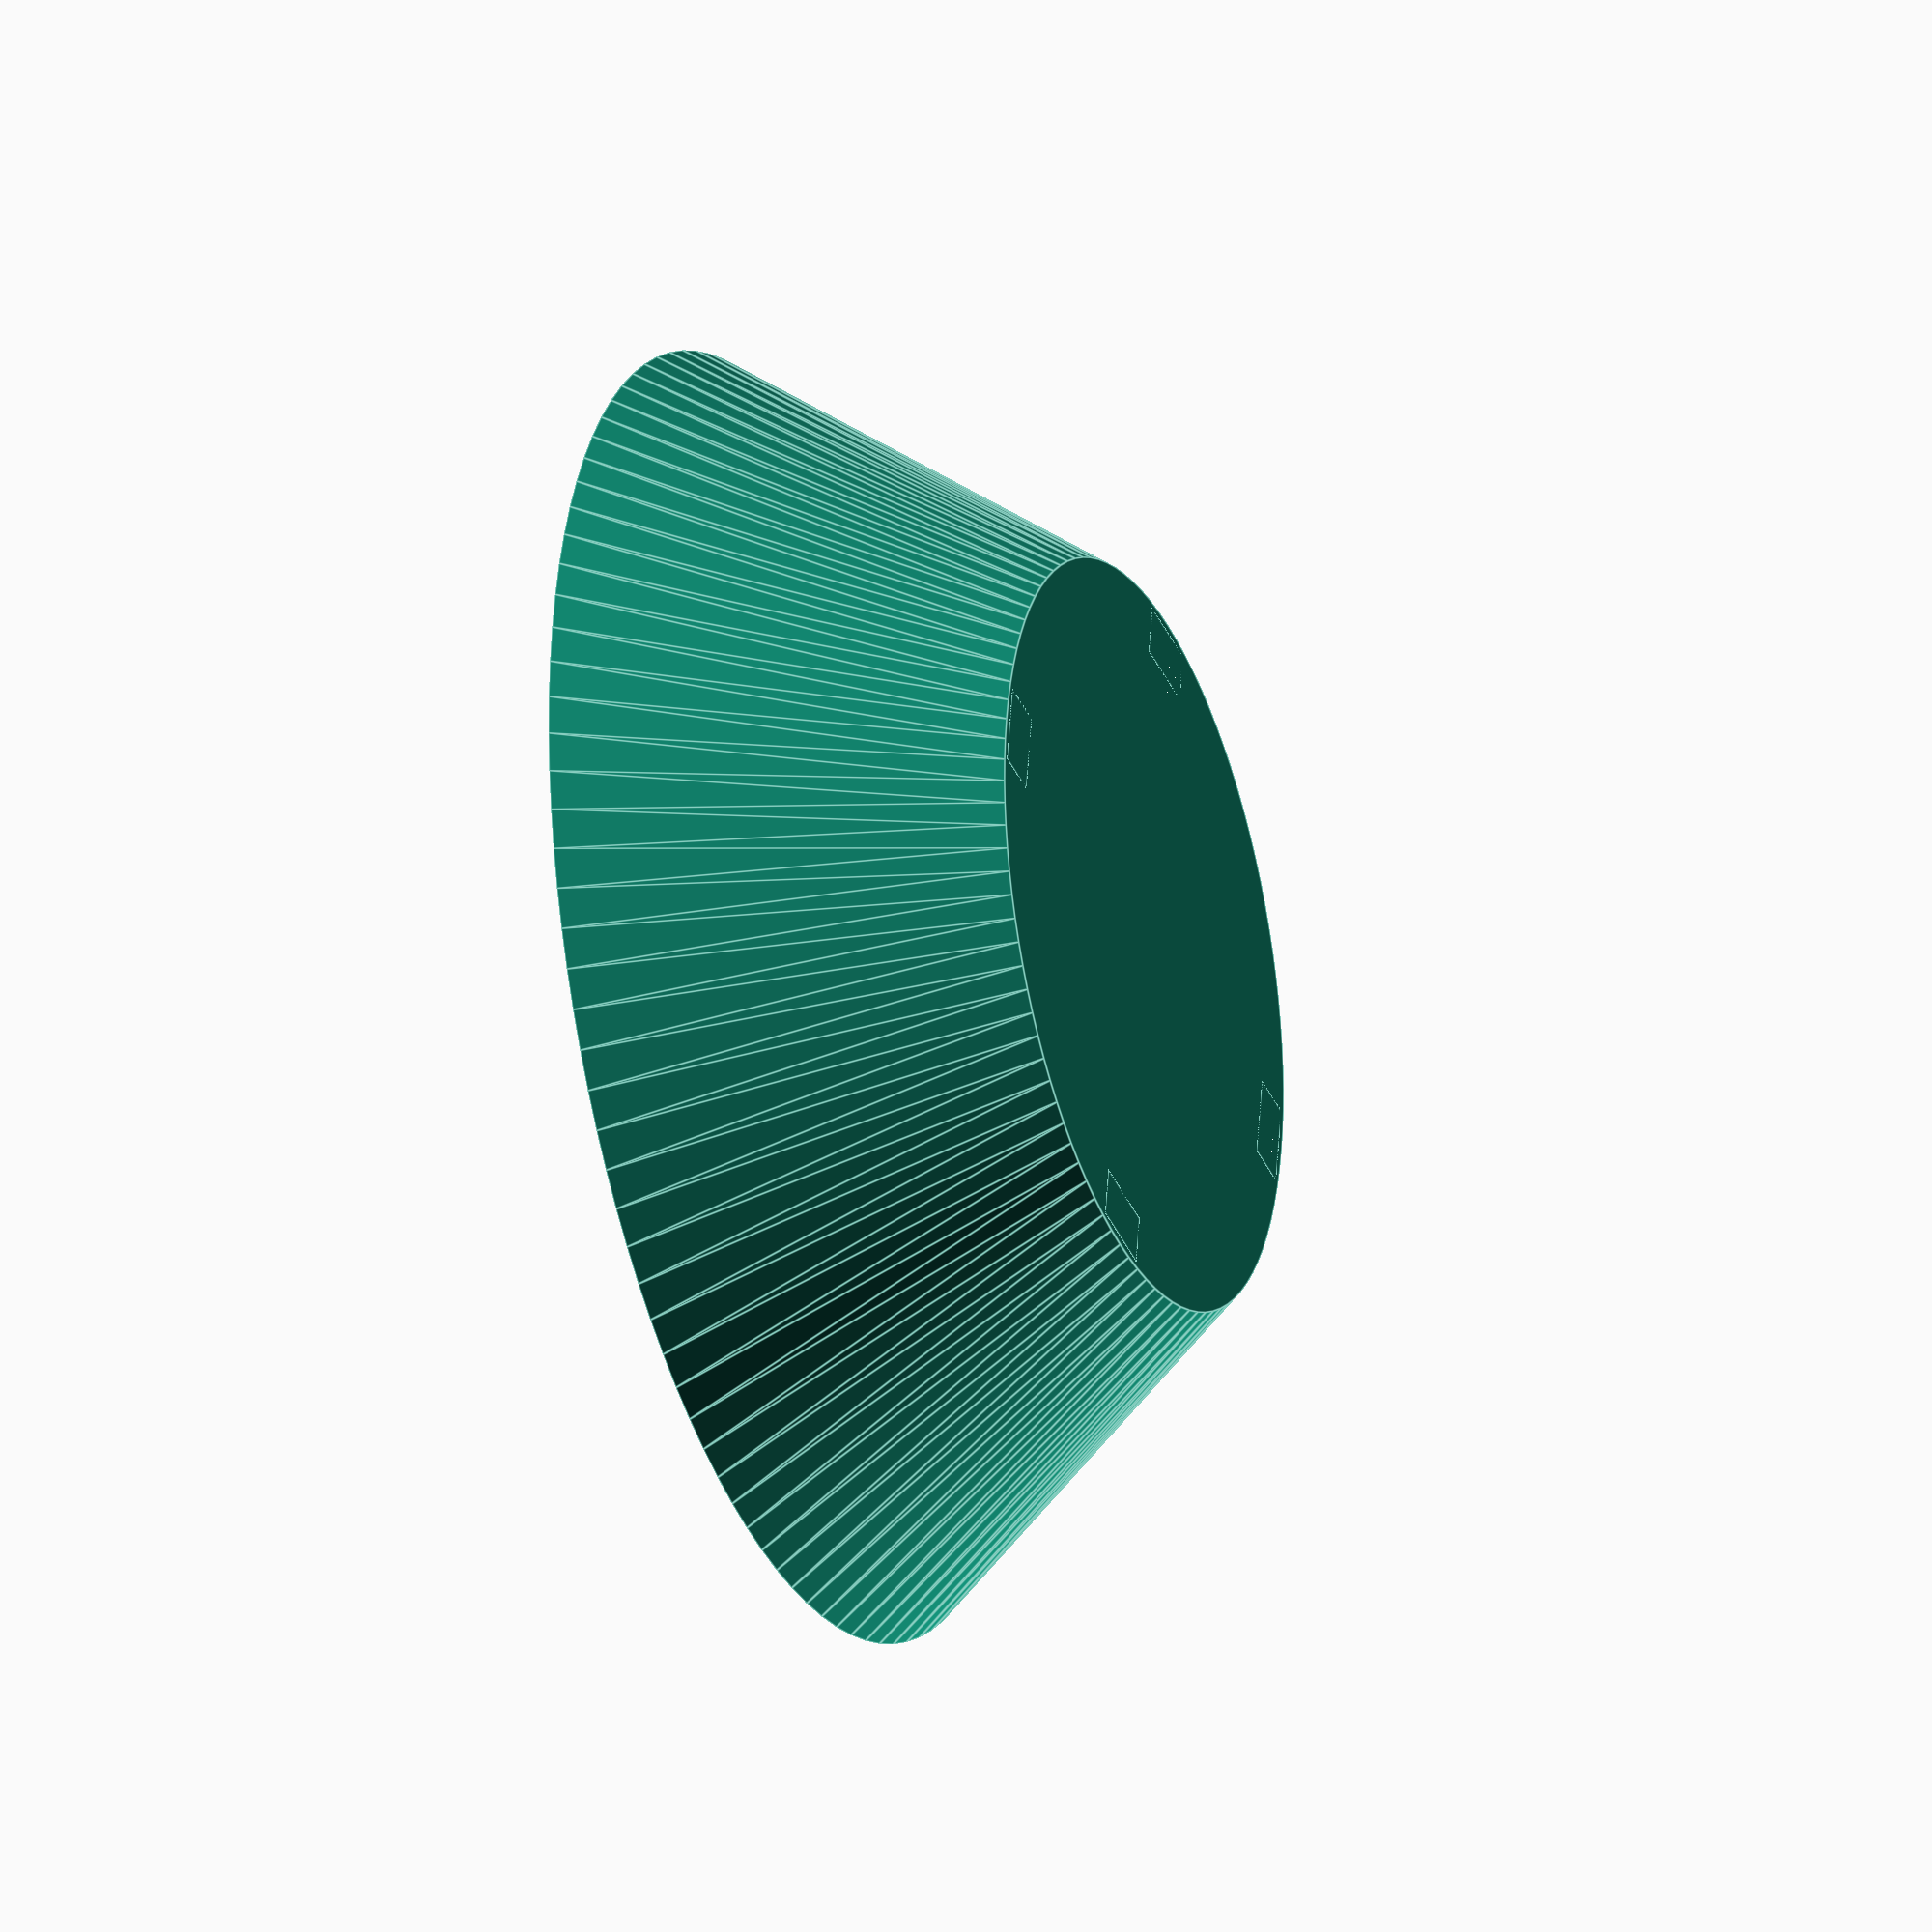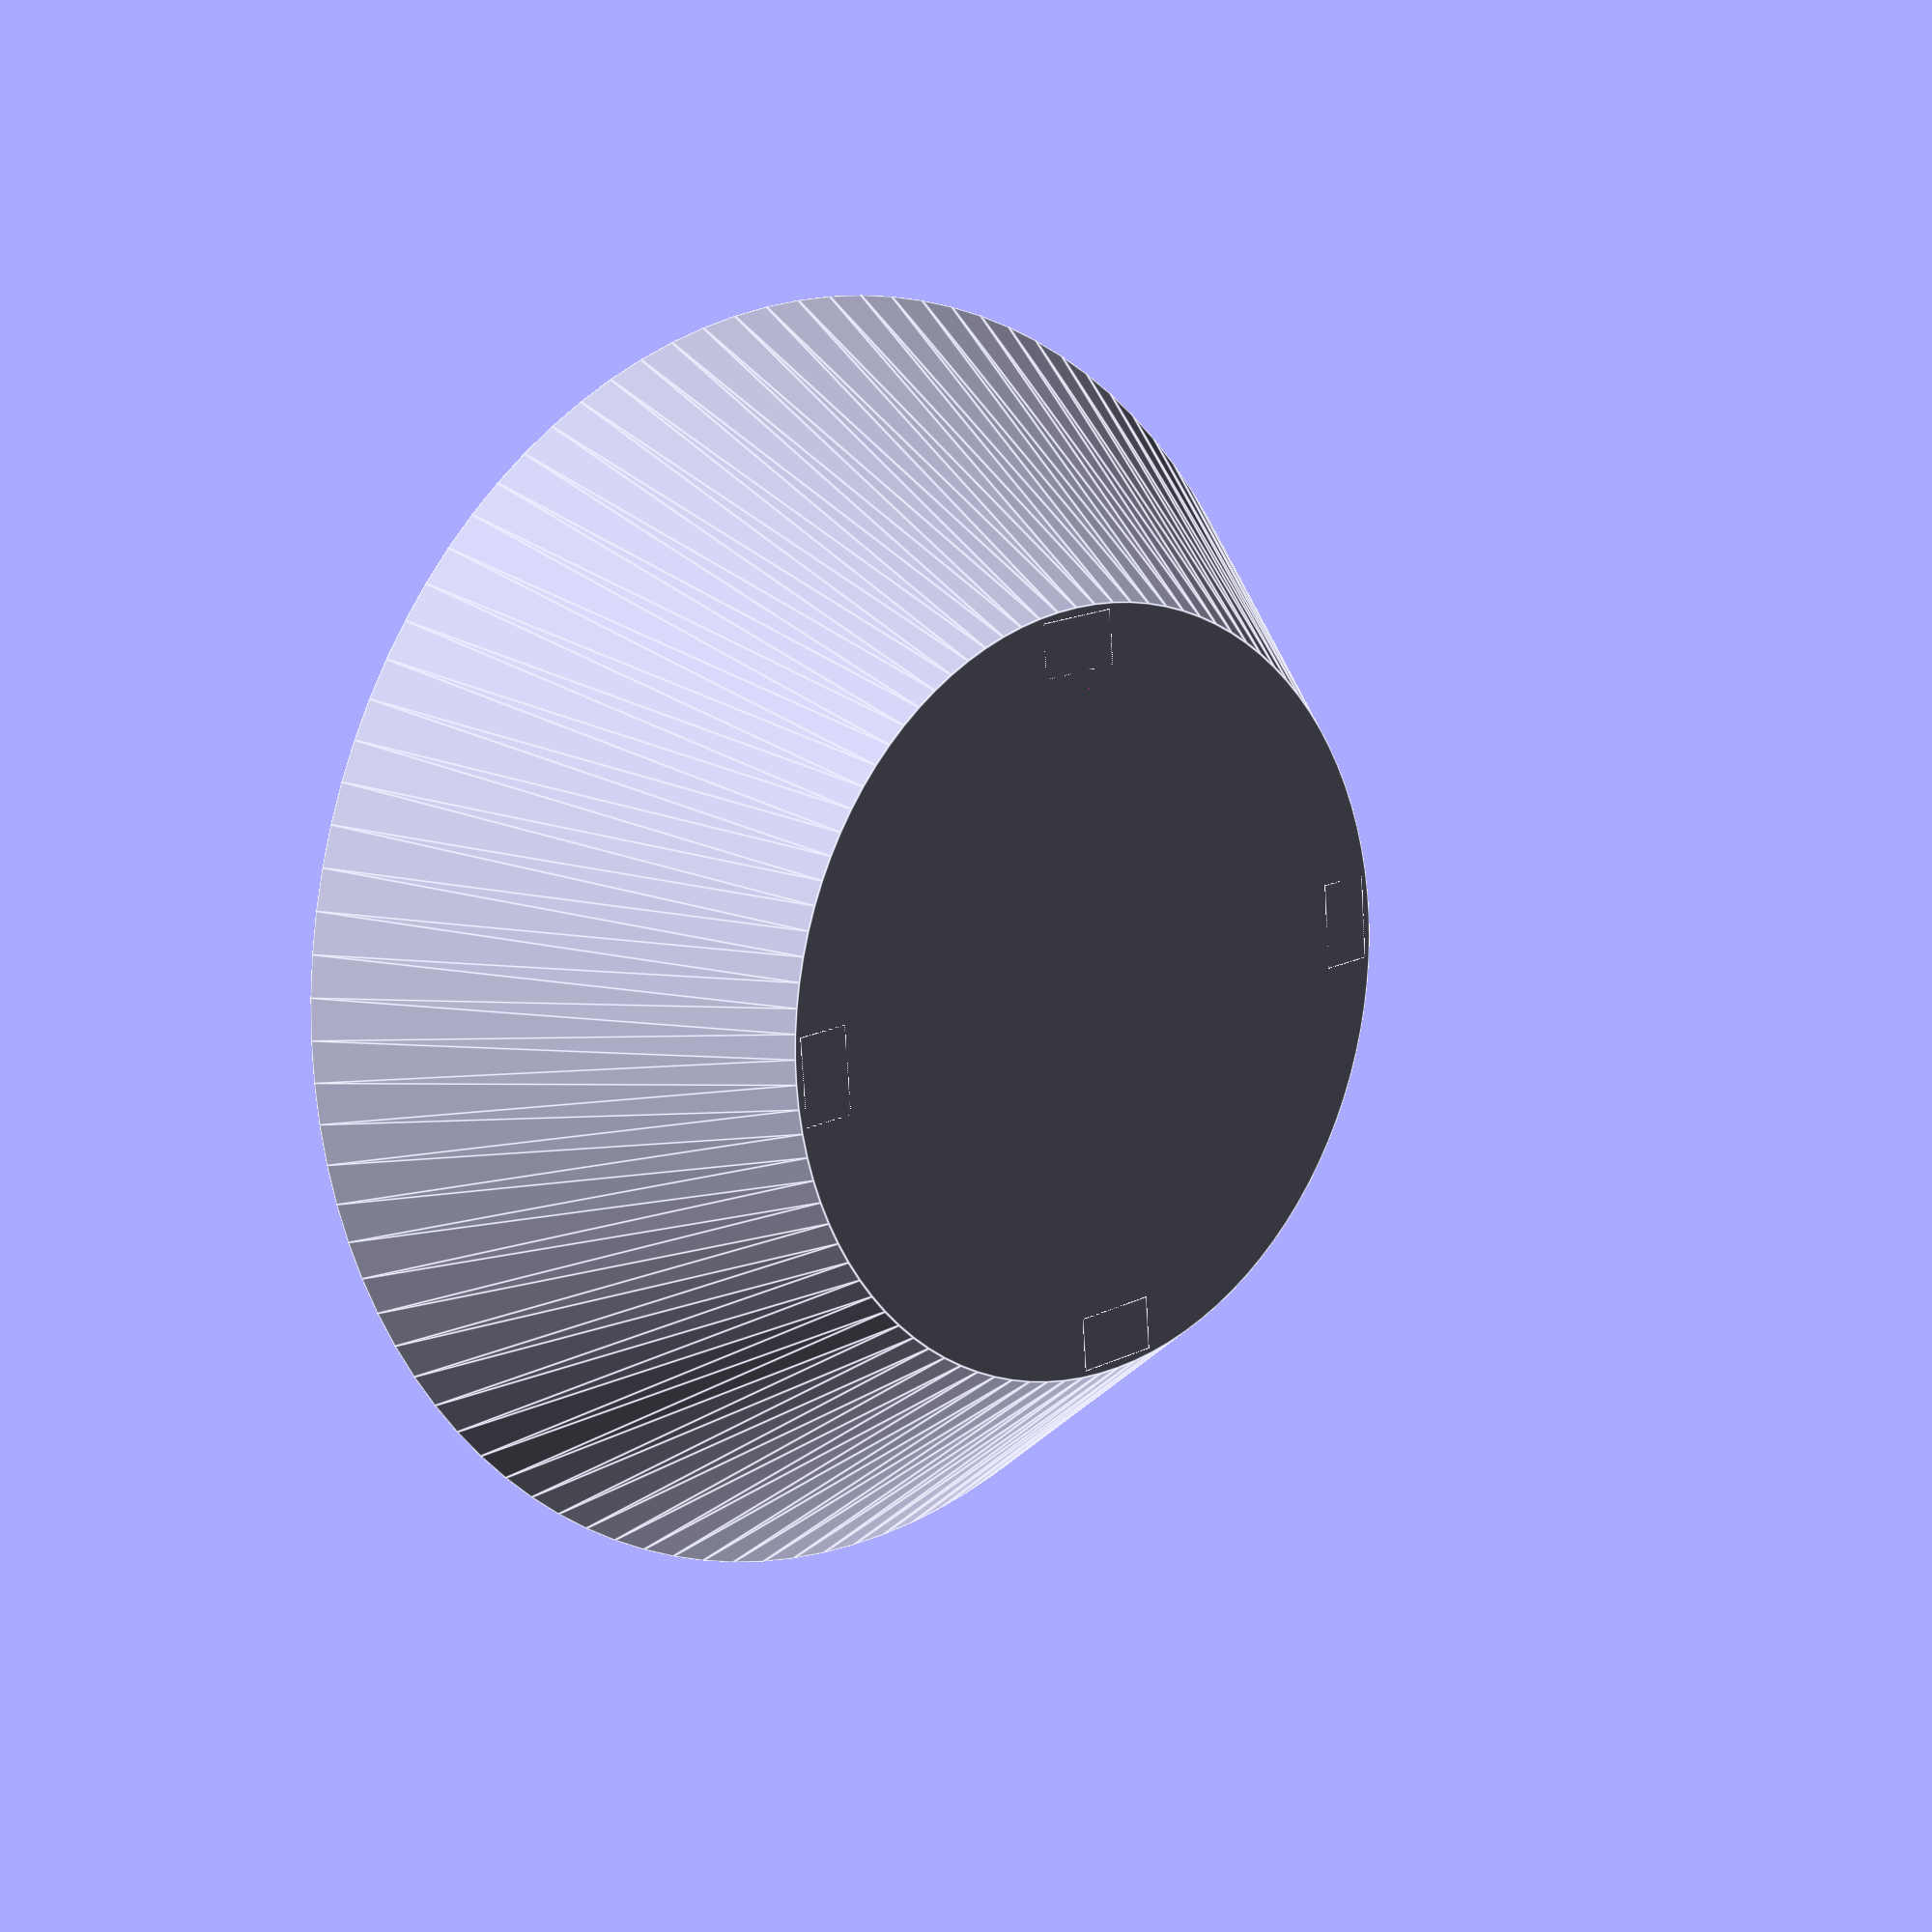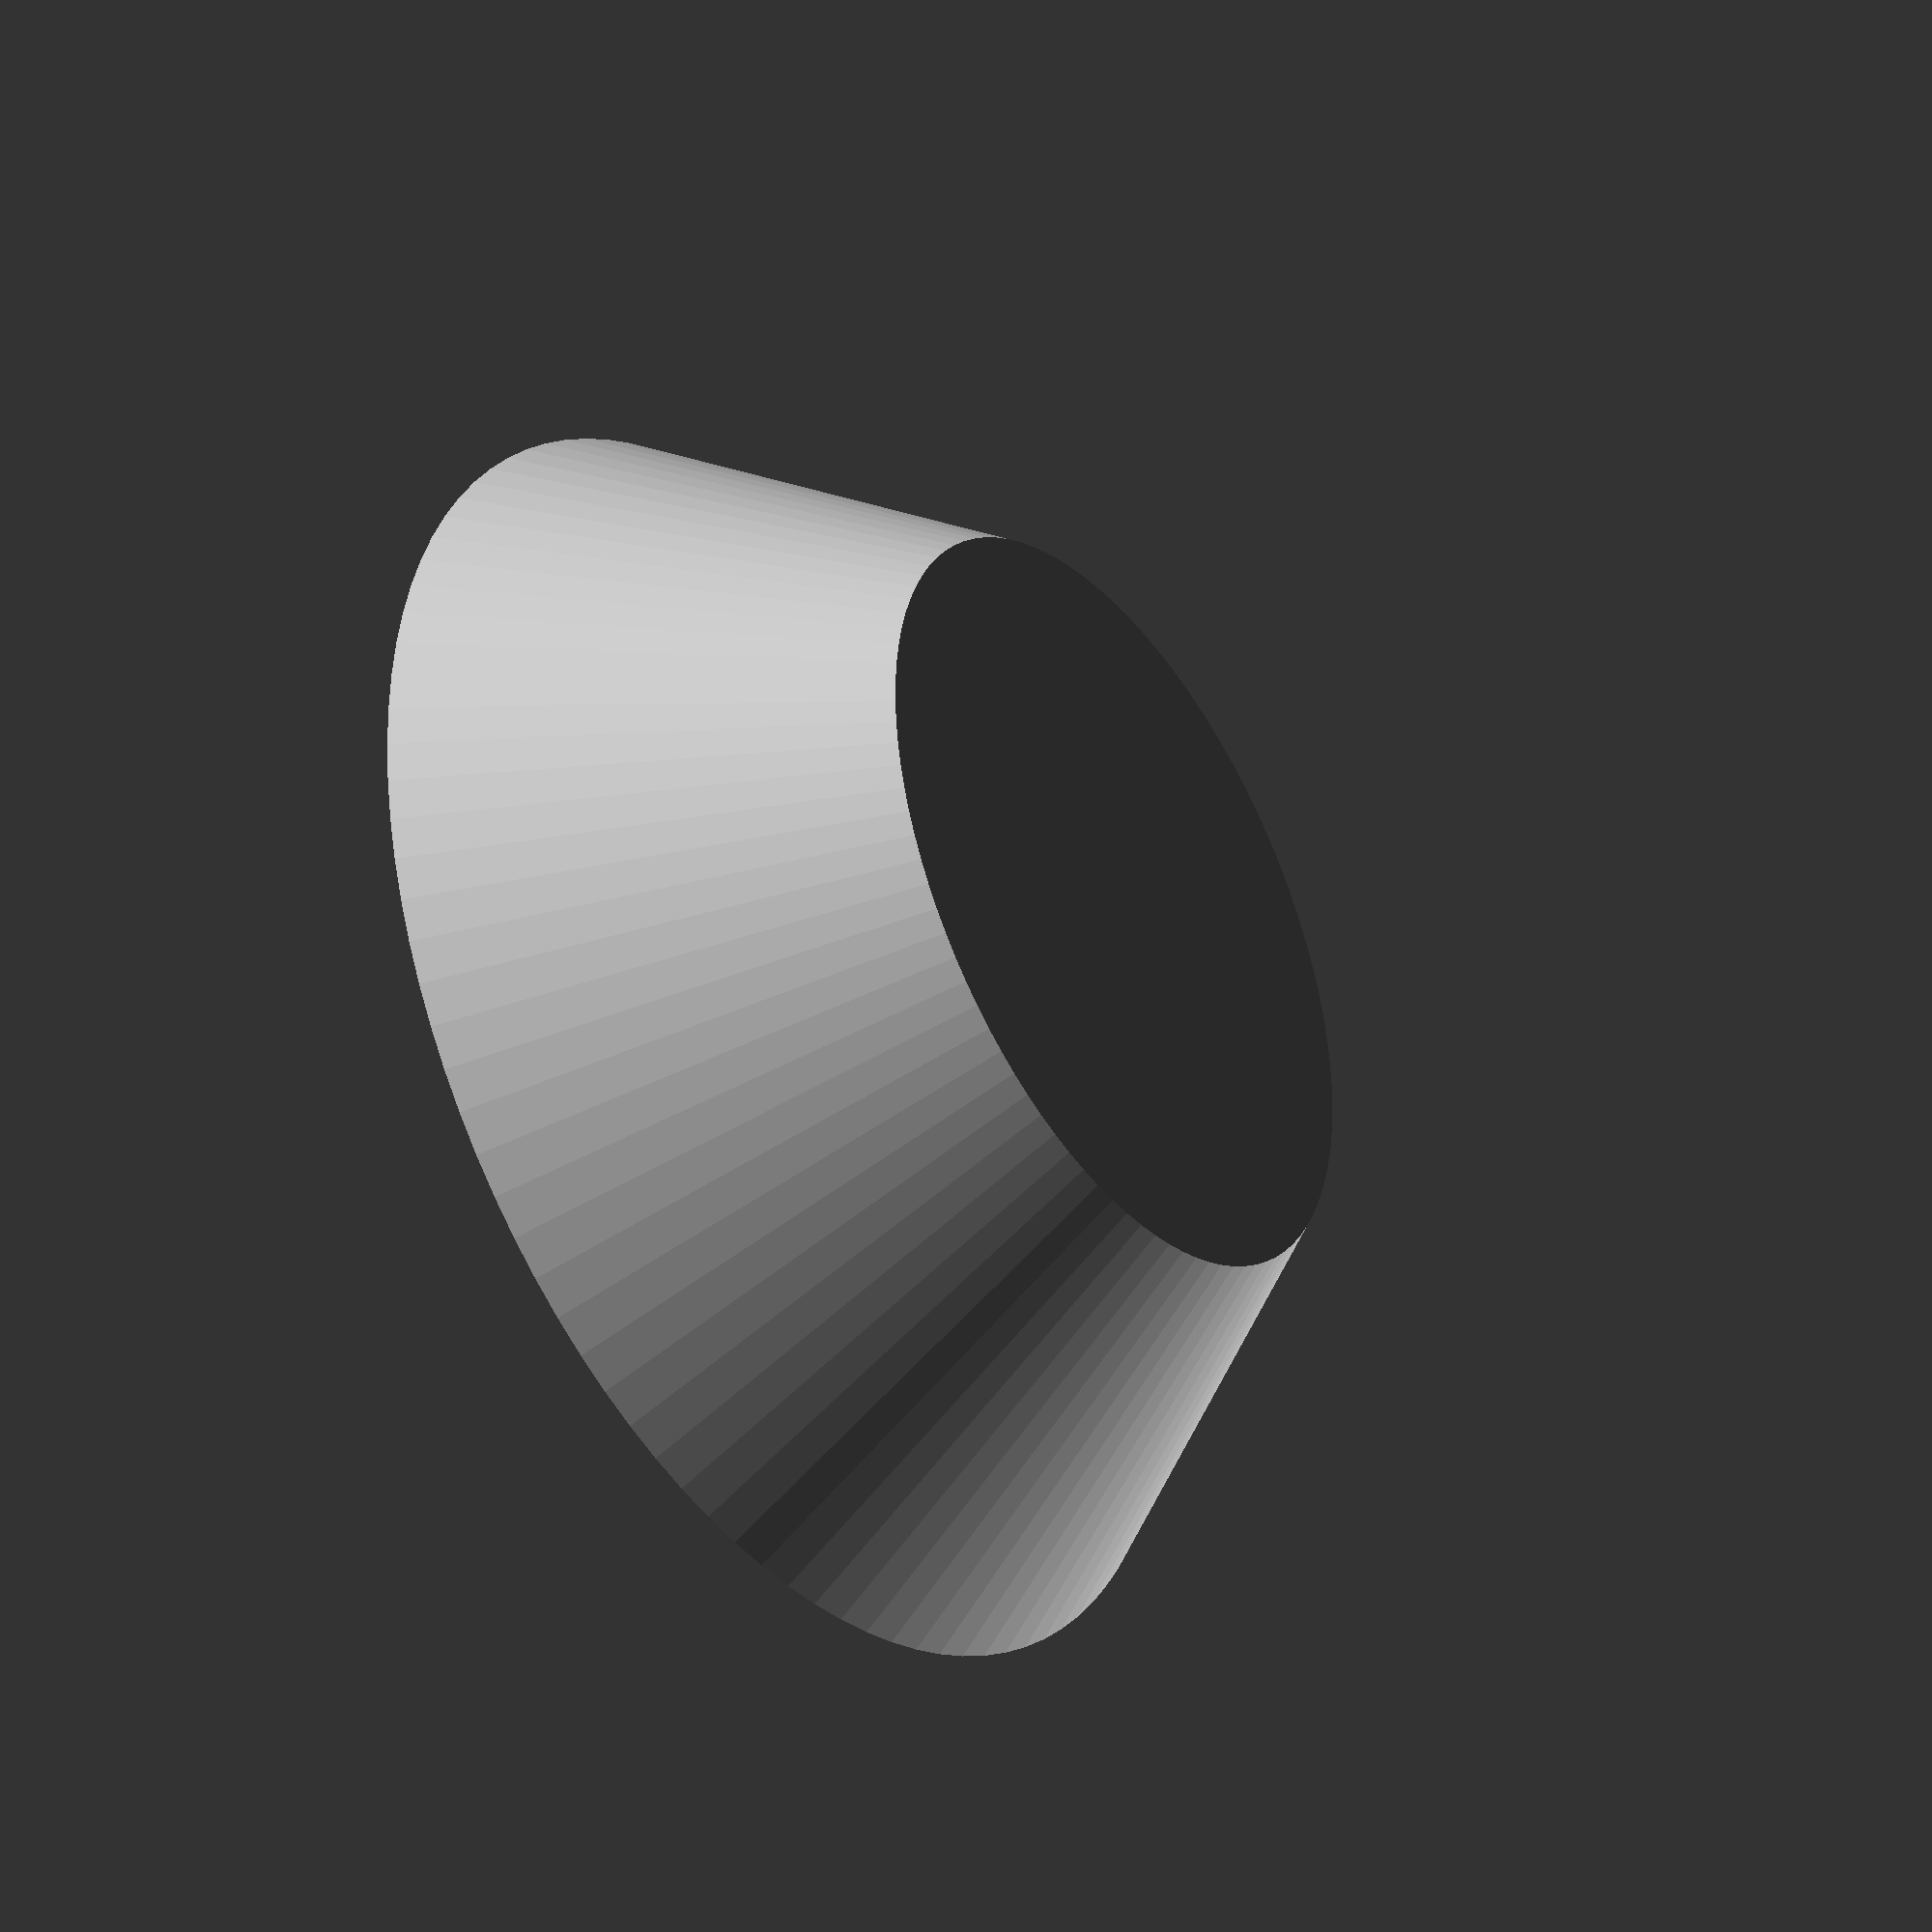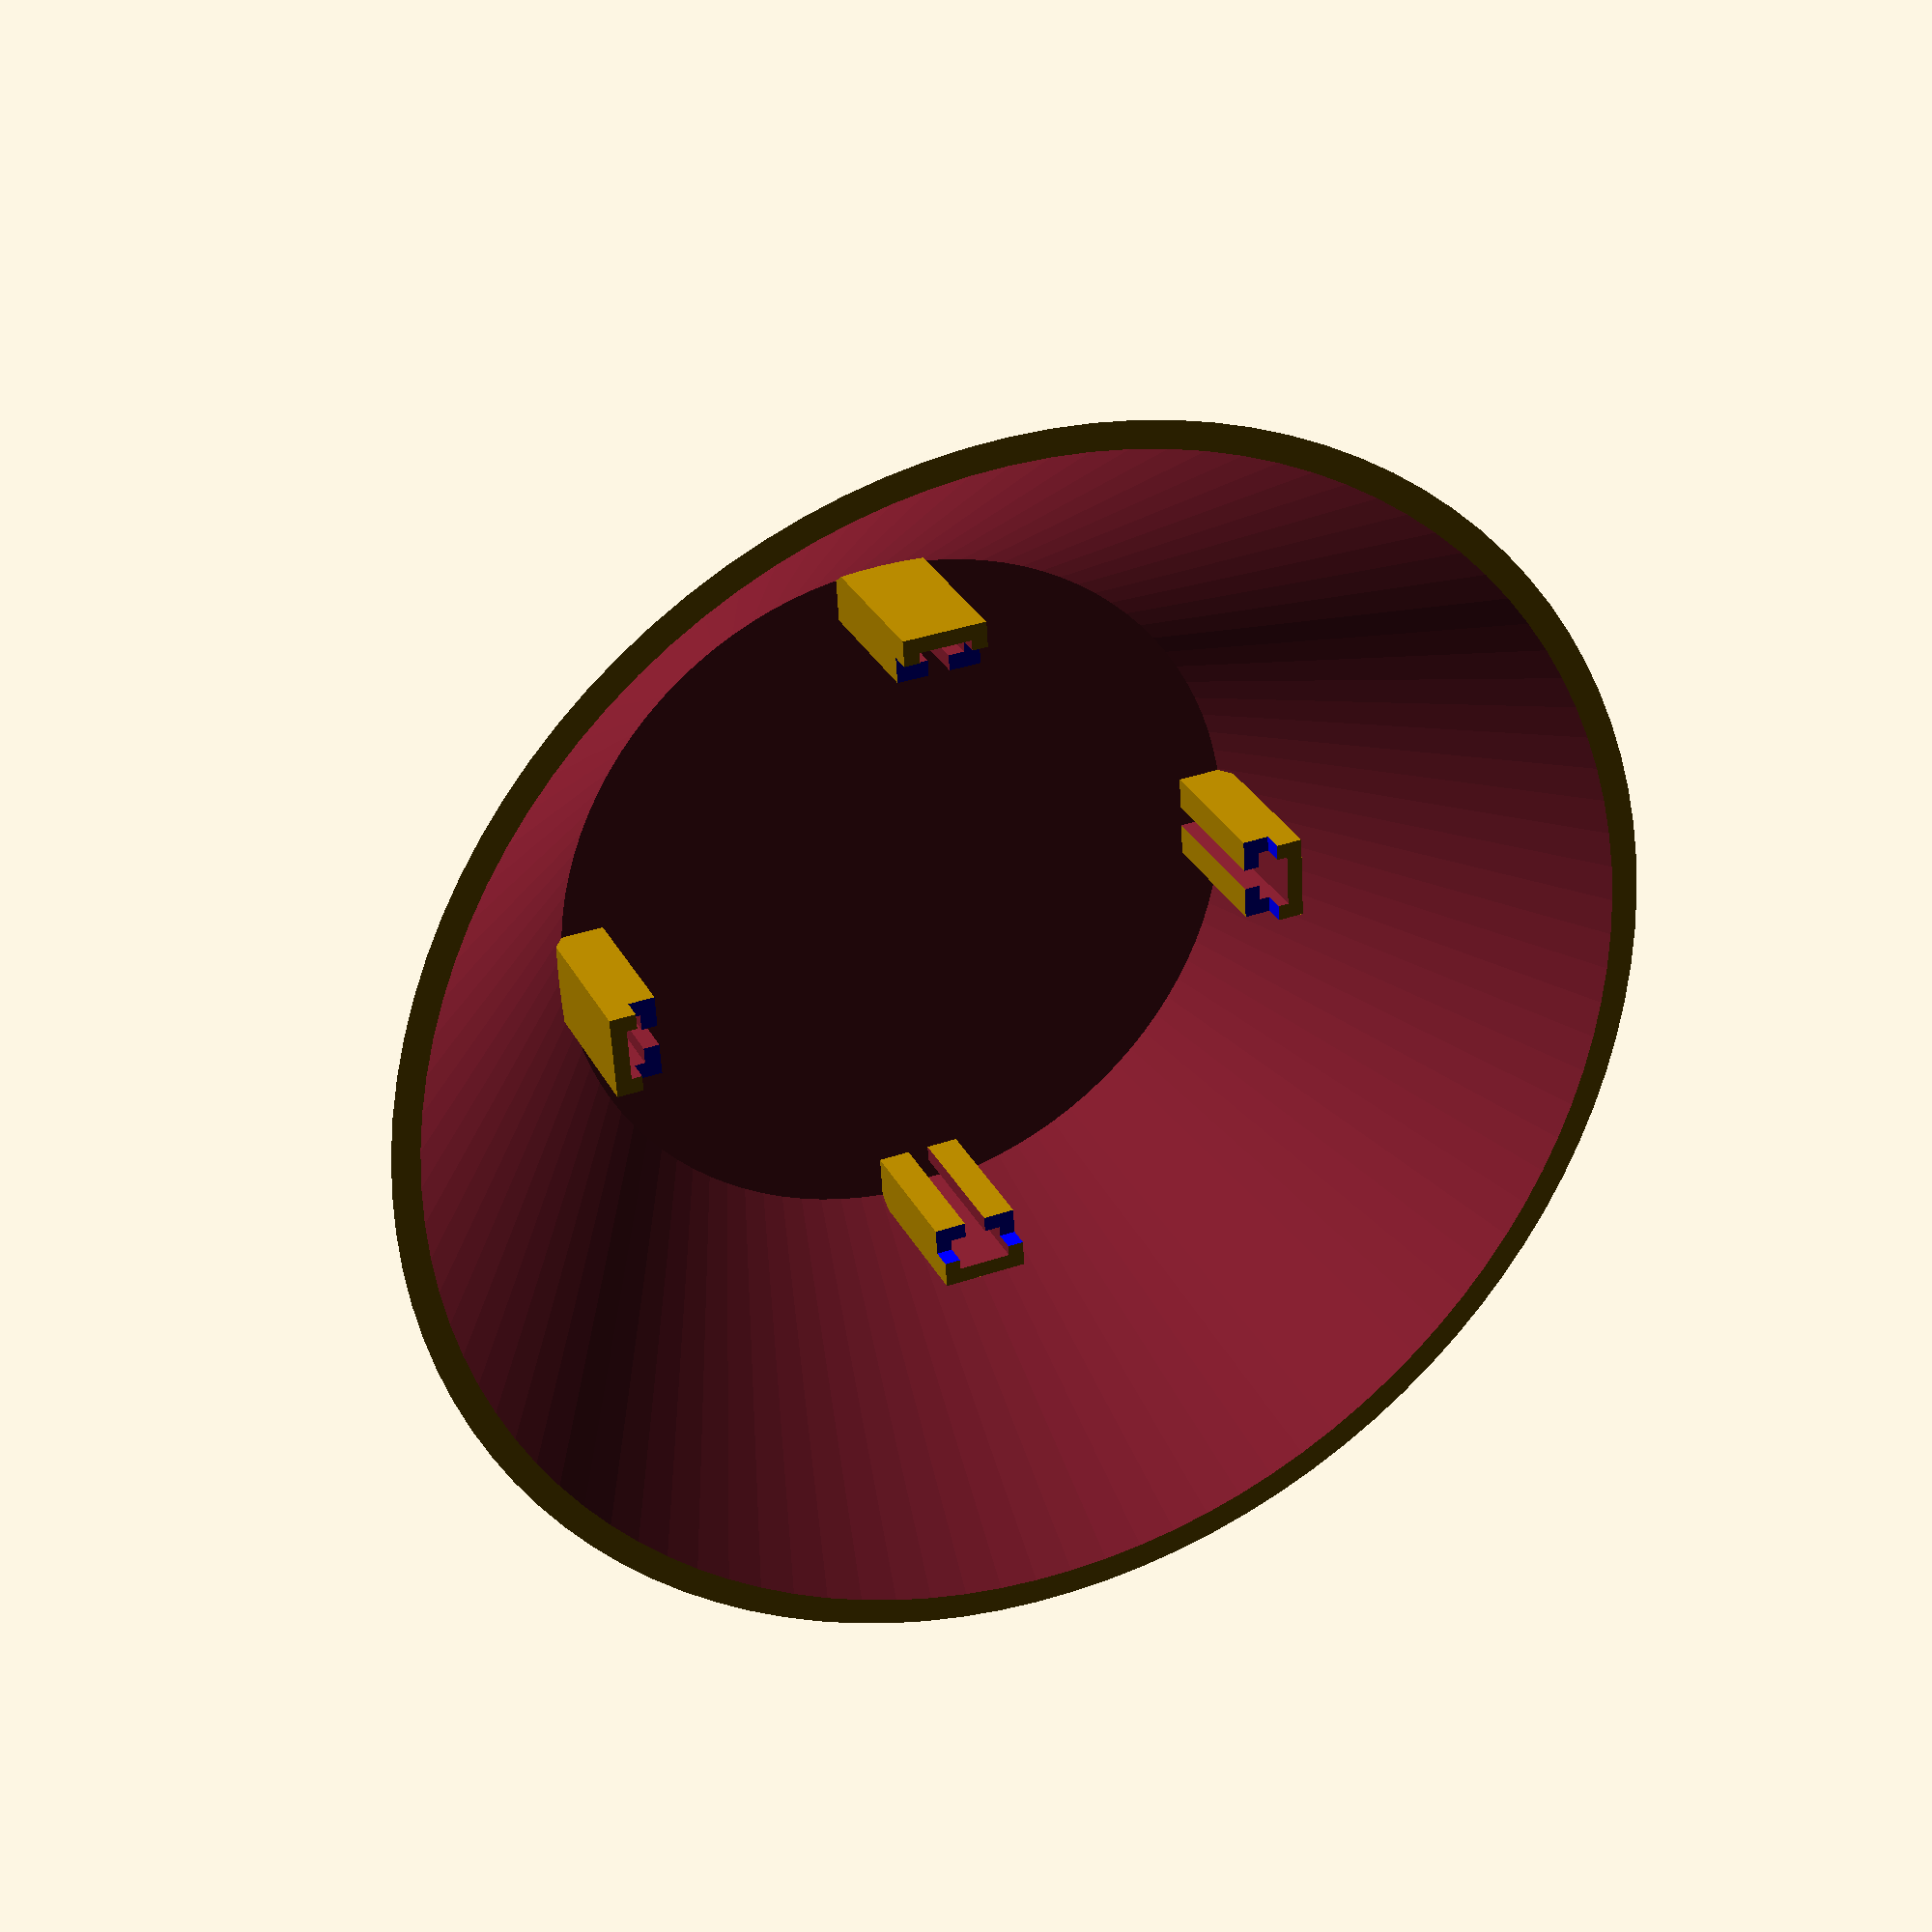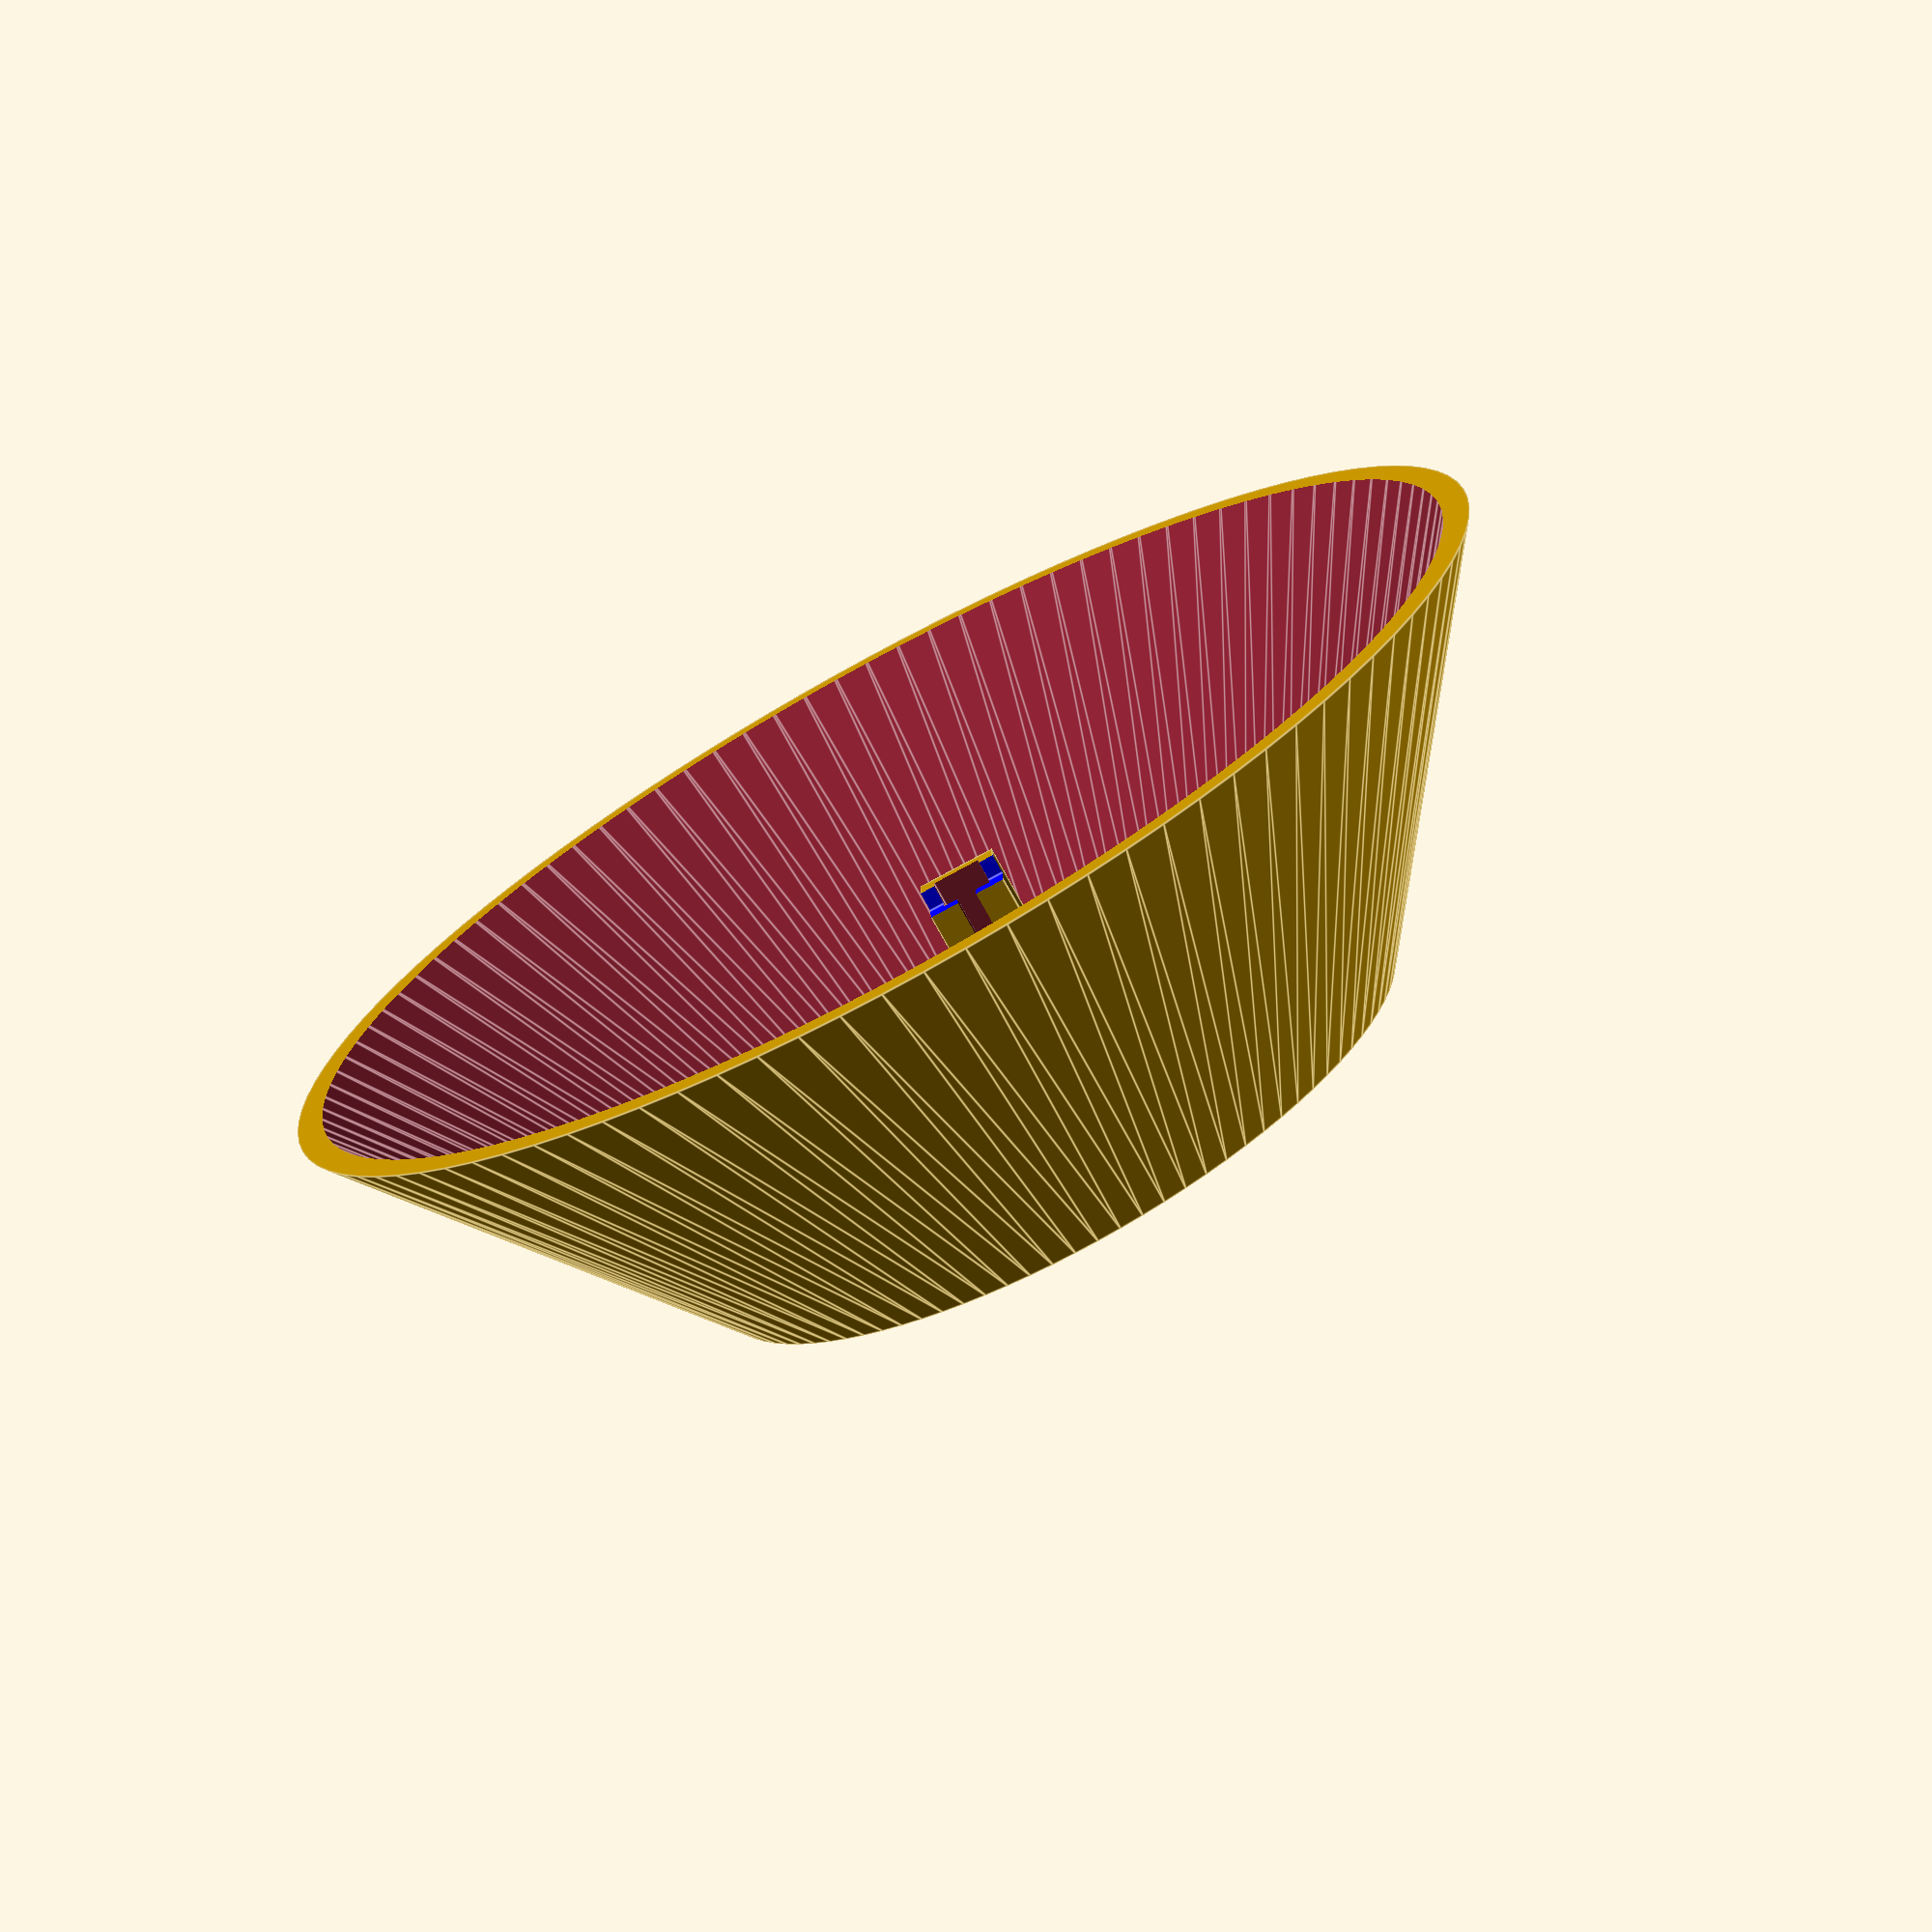
<openscad>
$fn=100;

// all in mm
d_wall = 1.5;
r_outer = 60;
r_inner = 35;
h_cap = 35;
cap_sep = 0.5*h_cap; // separation distance (as fraction of h_cap)
n_caps = 4;
p_w = 8;
p_d = 5;
p_o_w = 5;
p_o_d = 2;
p_o_s_w = 2;

nut_h = 4;
nut_r = 2.5;
nut_re = 9.2/2;
nut_margin = 0.1;

// define modules
module cap() {
  difference() {
  cylinder(r=r_inner, r2=r_outer, h=h_cap);
  t = (r_outer - d_wall - r_inner + d_wall) / h_cap;
  h = 5;
  r_i = r_inner - t * h - d_wall;
  r_o = t * h + r_outer - d_wall;
  translate([0,0,-h]) cylinder(r1=r_i, r2= r_o, h=h_cap+2*h);
  }
}

module profile(h) {
  //translate([p_w/2,0,0])
  difference() {
    cube([p_w, p_d, h]);
    union() {
      translate([(p_w-p_o_w)/2,(p_d-p_o_d)/2,-0.25*h]) cube([p_o_w, p_o_d, 1.5*h]);
      translate([(p_w-p_o_s_w)/2,p_d-1.5*(p_d-p_o_d)/2,-0.25*h]) cube([p_o_s_w, 2*p_o_d, 1.5*h]);
      color("blue") translate([-p_w/2,p_d/2,h-2]) cube([2*p_w, p_d, 4]);
    }
  }
  
}

module top_cap() {
  t = h_cap / (r_outer - r_inner);
  dr = (h_cap + d_wall) / t;
  ro = r_inner - d_wall + dr;
  difference() {
    cylinder(r1=r_inner, r2=r_outer, h=h_cap);
    translate([0,0,d_wall]) cylinder(r1=r_inner-d_wall, r2=ro, h=h_cap+d_wall);
  }
  //translate([0,0,-h_cap/6]) cylinder(r1=0, r2=r_inner, h=h_cap/6);
  for(i=[0:90:360]){
    rotate(v=[0,0,1], a=i) translate([-p_w/2,-r_inner+d_wall/2,0]) profile(h=cap_sep);
  }
}

module buttom_cap() {
  t = h_cap / (r_outer - d_wall - r_inner + d_wall);
  r_o = r_outer - d_wall;
  difference() {
    union() {
      difference(){
        difference() {
          cylinder(r1=r_inner, r2=r_outer, h=h_cap);
          translate([0,0,-t*r_o + h_cap - d_wall]) cylinder(r1=0, r2= r_o, h=t*r_o);
        }
        color("red") translate([0,0,h_cap-2*d_wall]) cylinder(r1=r_inner-d_wall, r2=r_inner, h=8*d_wall);
      }
      for(i = [0:90:360-45]) {
        rotate(a=i, v=[0,0,1]) translate([r_inner, -1.5*nut_re, h_cap-nut_h-d_wall]) nut_support();
      }
    }
    union() {
      for(i = [0:90:360-45]) {
        rotate(a=i, v=[0,0,1]) translate([r_inner+1.5*nut_re, 0, h_cap - nut_h]) scale([1,1,2]) nut(h=nut_h, rh=nut_r, re=nut_re, margin=nut_margin);
        rotate(a=i, v=[0,0,1]) translate([r_inner+1.5*nut_re, 0, h_cap]) cylinder(r=nut_r + nut_margin, h=3*nut_h, center=true);
      }
    }
  }
}


module nut(h, rh, re, margin) {
// h height of nut
// r radius of screw wire
// w width of nut between two horizontal sides

r = rh + margin;
ro = re + margin;
order = 6;
angles=[ for (i = [0:order-1]) i*(360/order) ];
   coords=[ for (th=angles) [ro*cos(th), ro*sin(th)] ];
   linear_extrude(height=h)
   difference(){
   
  polygon(coords);
  circle(r=r);
   }
}

module nut2(h, r, w, margin) {
// h height of nut
// r radius of screw wire
// w width of nut between two horizontal sides

s = w/(2 * sin(30));
x = w/(2 * tan(30));
ro = w/2+x + margin;
order = 6;
angles=[ for (i = [0:order-1]) i*(360/order) ];
   coords=[ for (th=angles) [ro*cos(th), ro*sin(th)] ];
   linear_extrude(height=h)
   difference(){
   
  polygon(coords);
  circle(r=r);
   }
}

module nut_support() {
h = nut_h + d_wall;
t = h_cap / (r_outer - r_inner);
dr = h / t;
ri = r_outer - dr;
translate([-r_inner,1.5*nut_re,0])
difference(){
  intersection() {
    cylinder(r1=ri, r2=r_outer, h=h);
    //translate([0,0,-t*r_o + h_cap - d_wall]) cylinder(r1=0, r2= r_o, h=t*r_o);
    translate([0,-1.5*nut_re,-nut_h/2]) cube([2*r_outer, 3*nut_re, 2*h]);
  }
  cube([2*r_inner, 5*nut_re, 6*nut_h], center=true);
  //color("red") translate([0,0,h_cap-2*d_wall]) cylinder(r1=r_inner-d_wall, r2=r_inner, h=8*d_wall);
}
}


// draw actual shape

top_cap();




</openscad>
<views>
elev=26.6 azim=350.1 roll=111.4 proj=o view=edges
elev=348.4 azim=184.6 roll=138.1 proj=p view=edges
elev=217.6 azim=41.7 roll=54.6 proj=p view=solid
elev=330.5 azim=176.6 roll=337.0 proj=p view=solid
elev=72.7 azim=358.1 roll=28.5 proj=p view=edges
</views>
